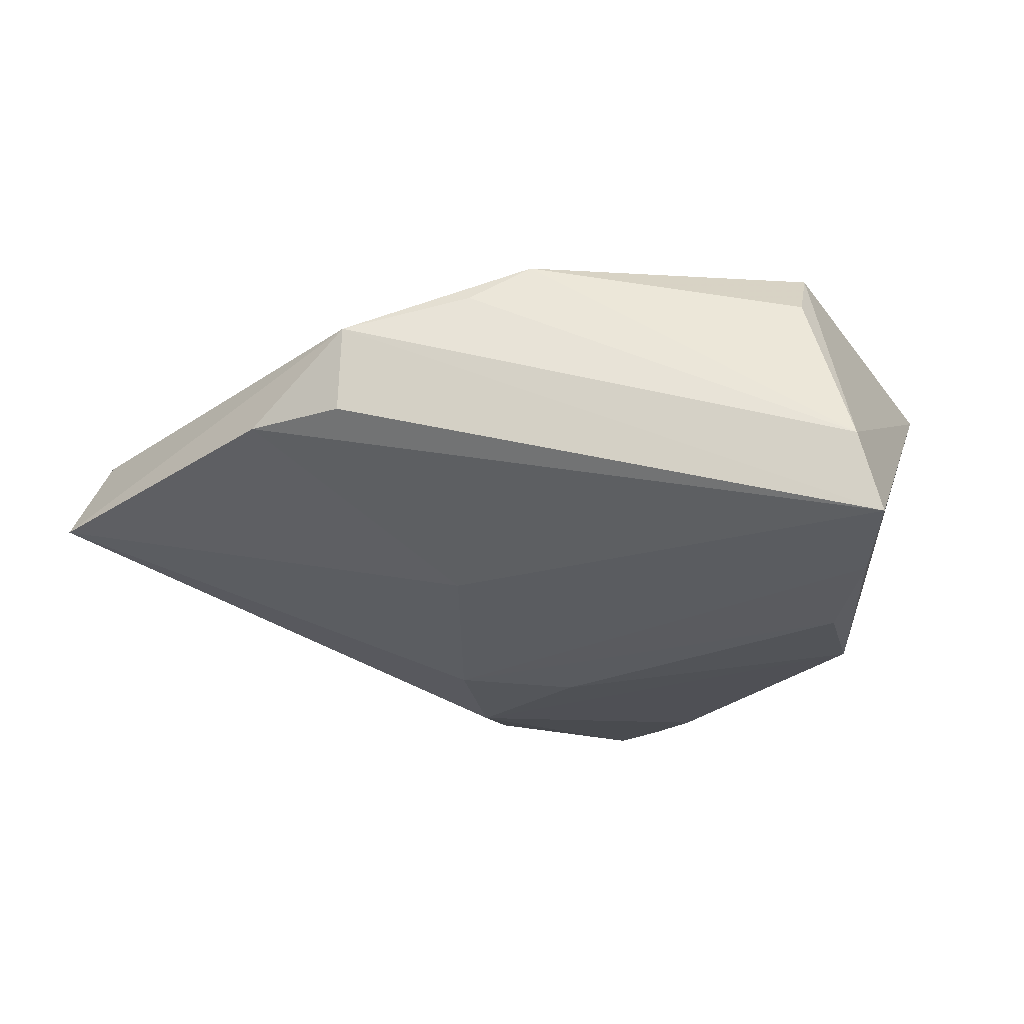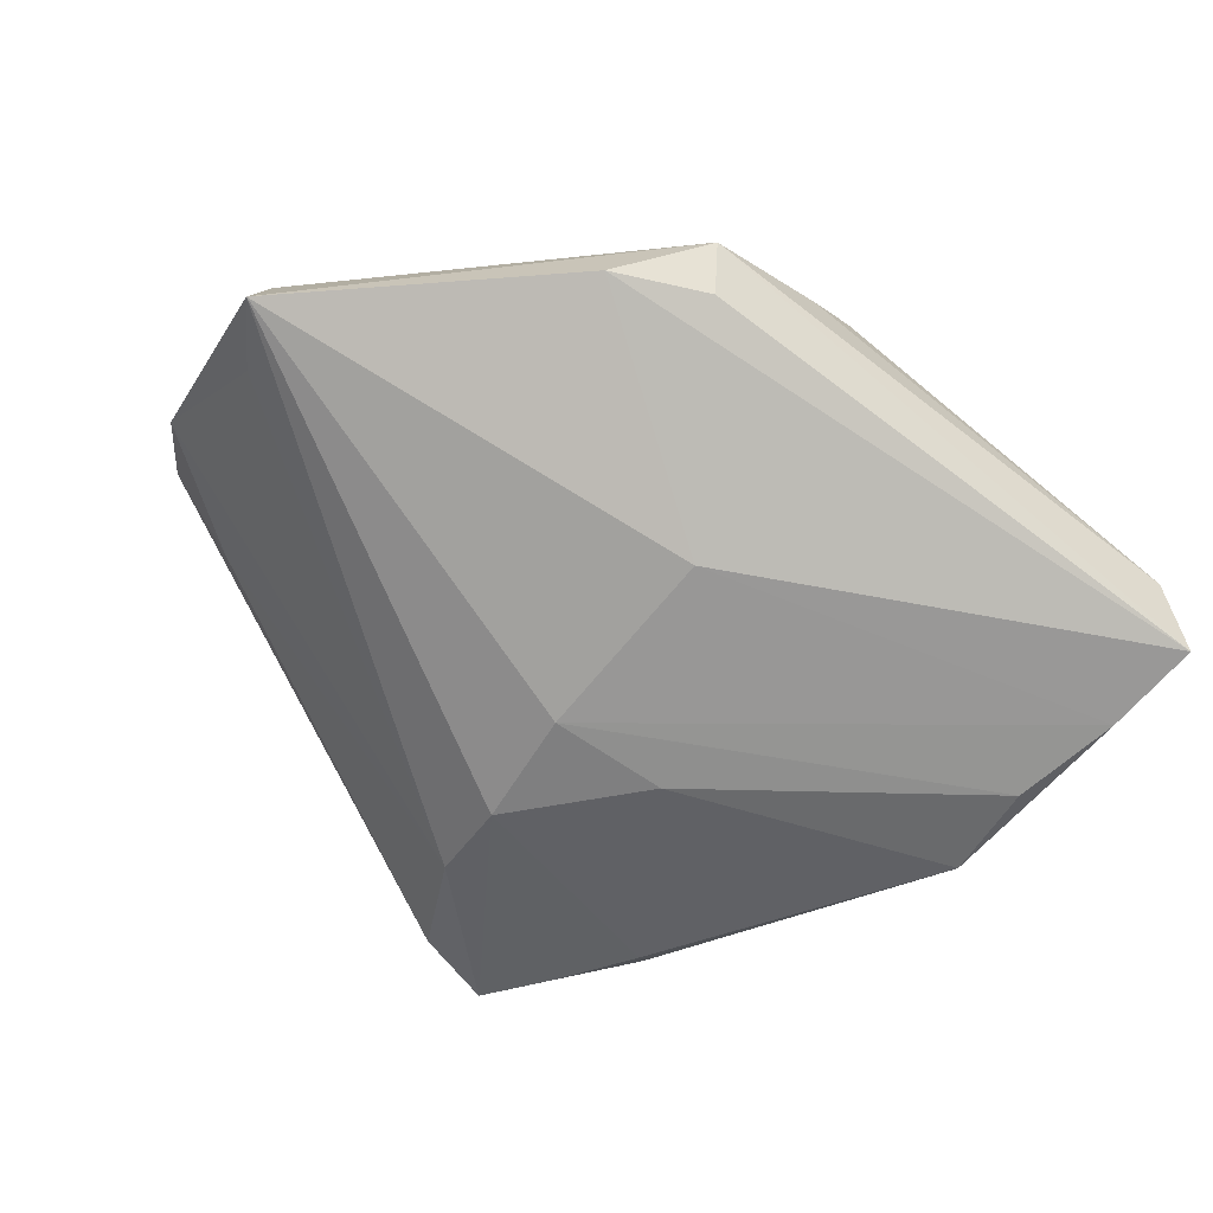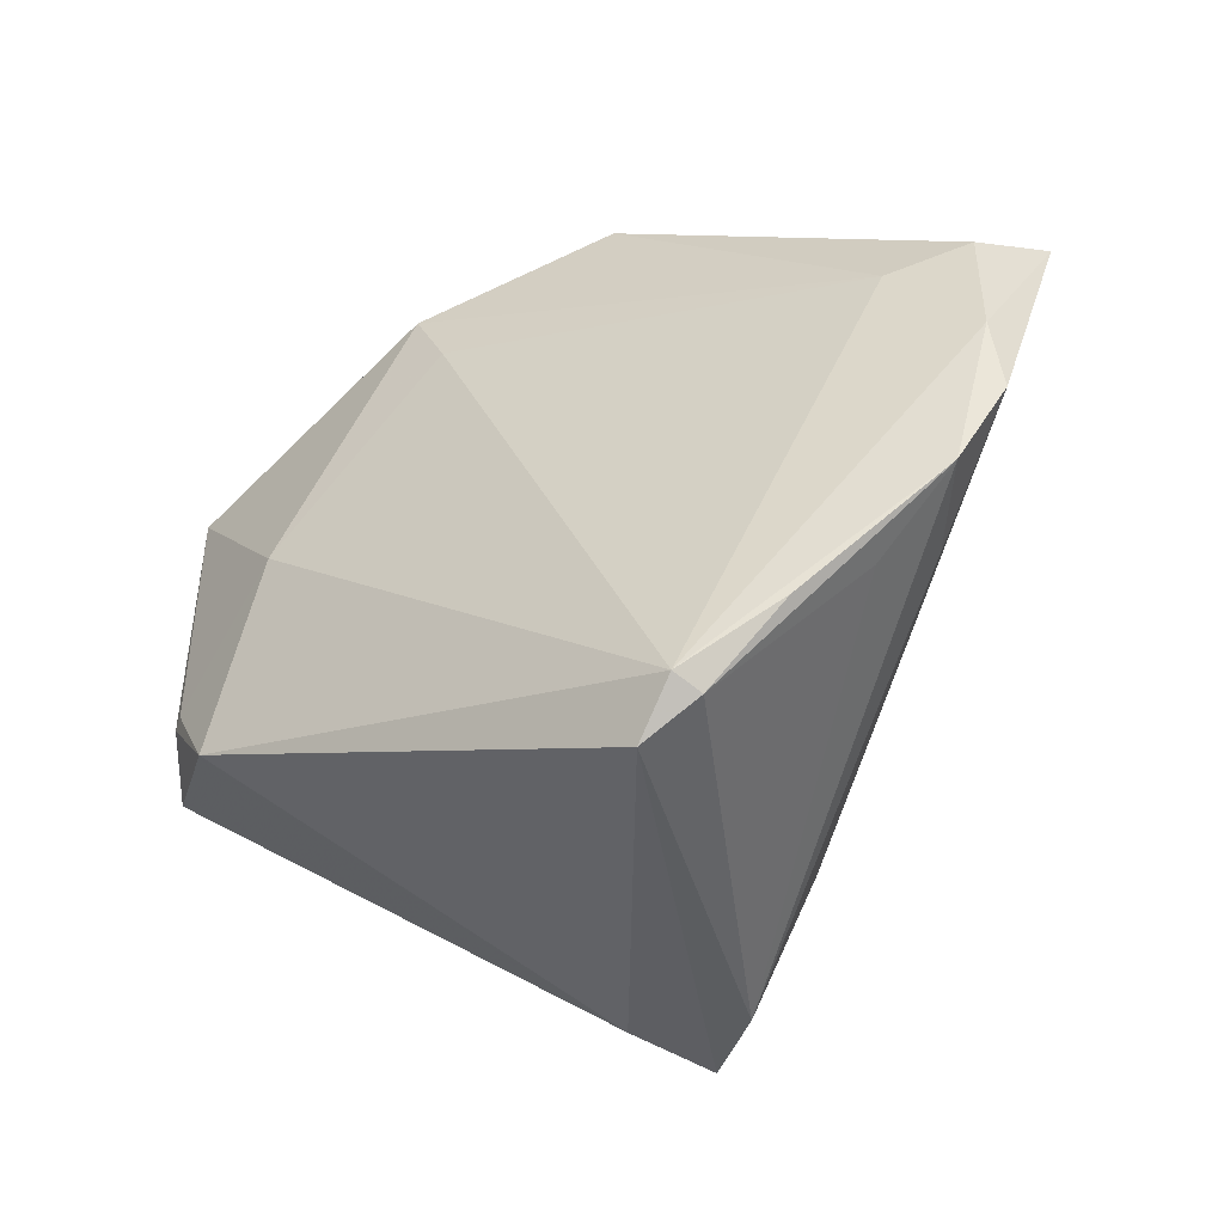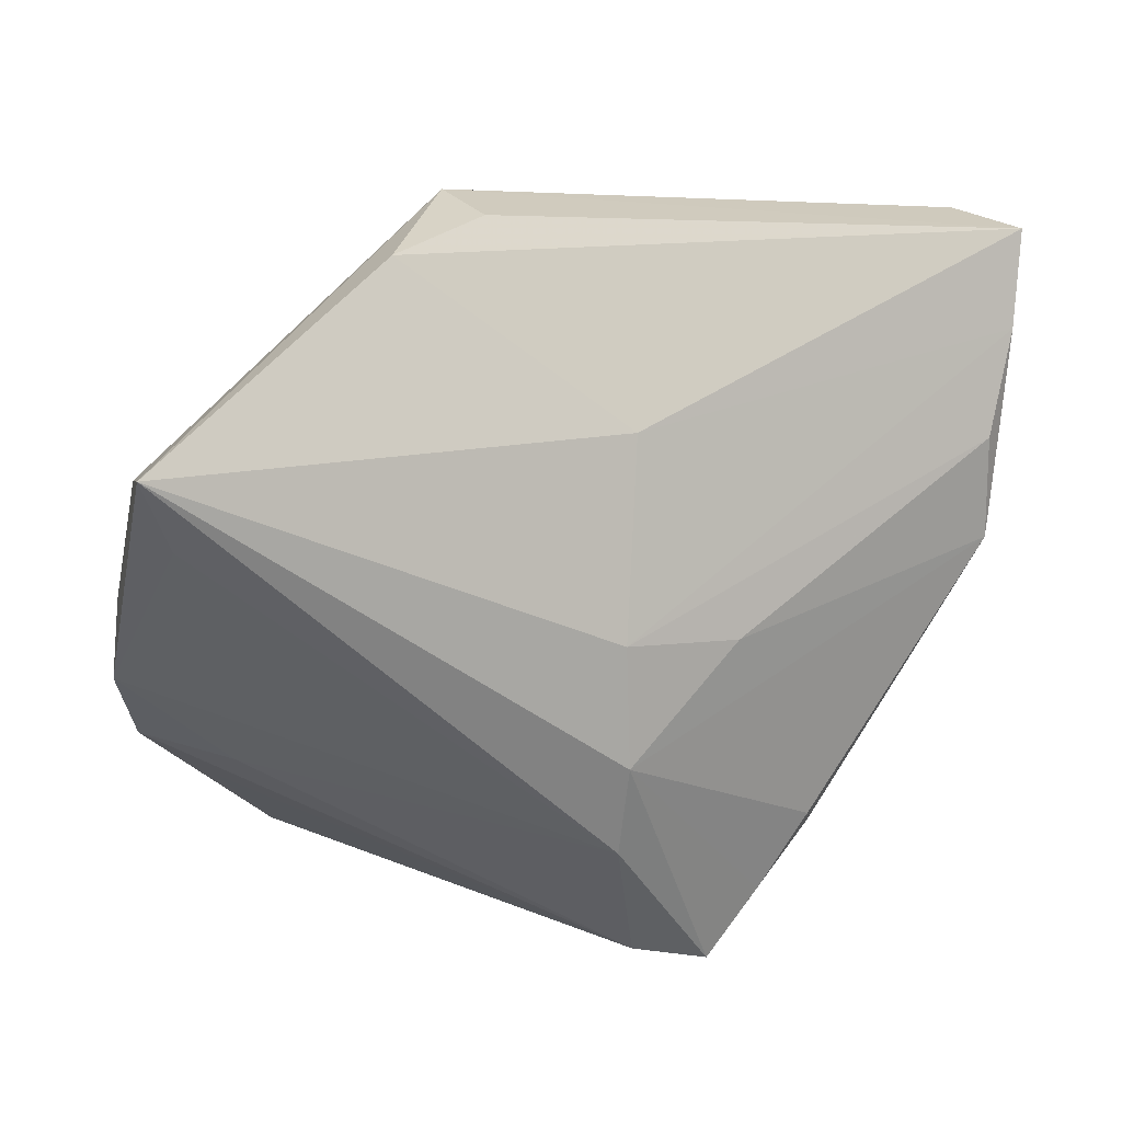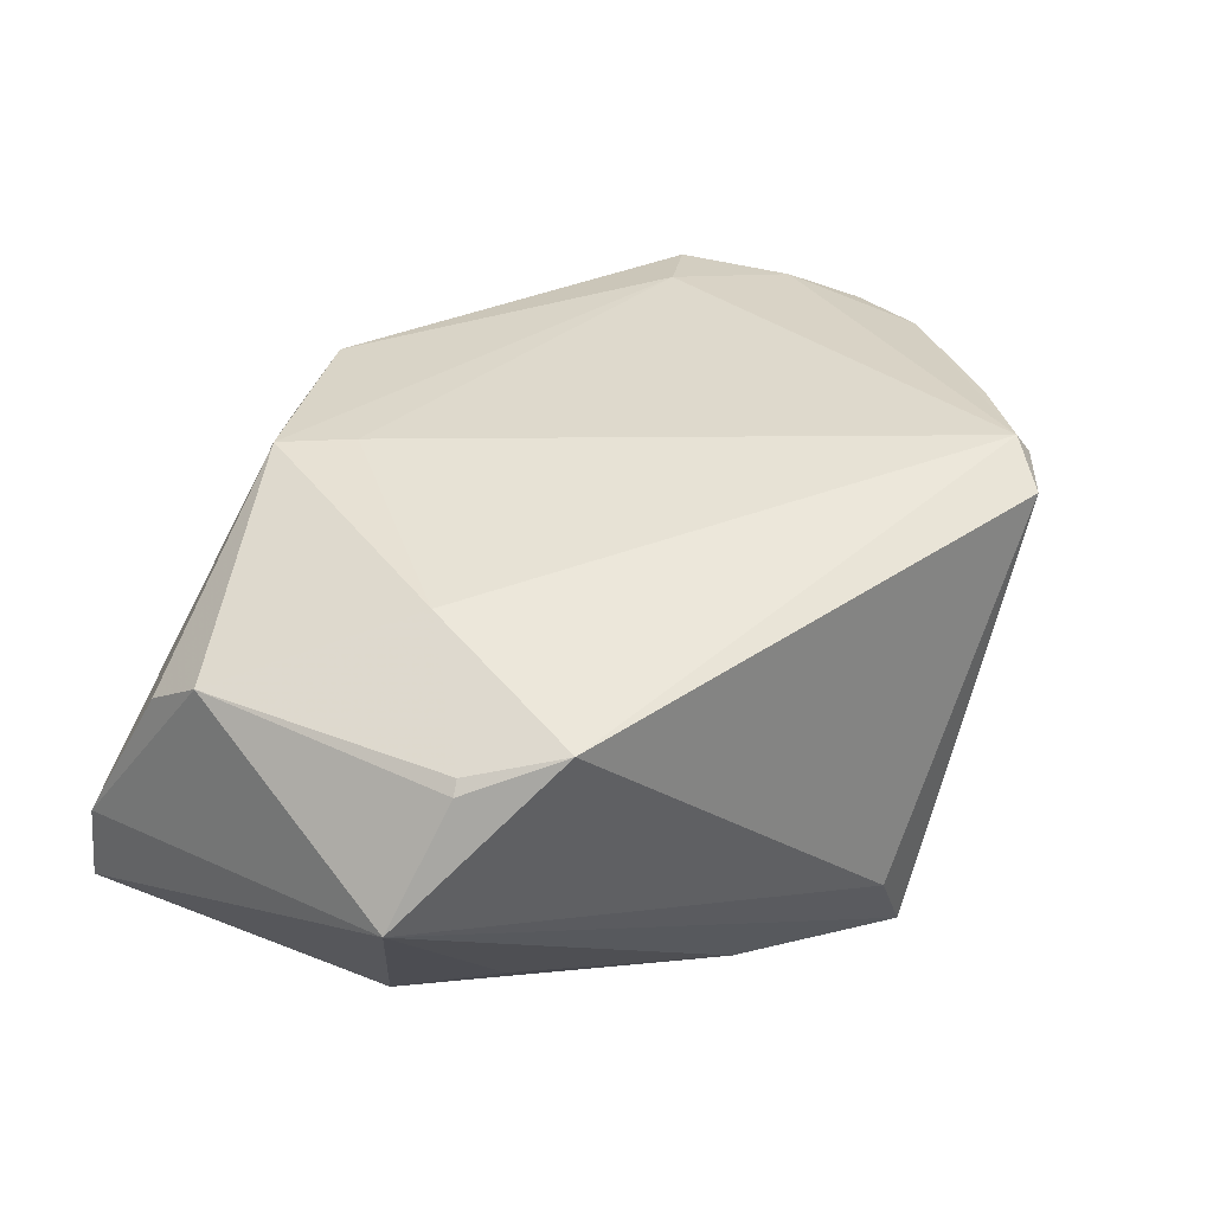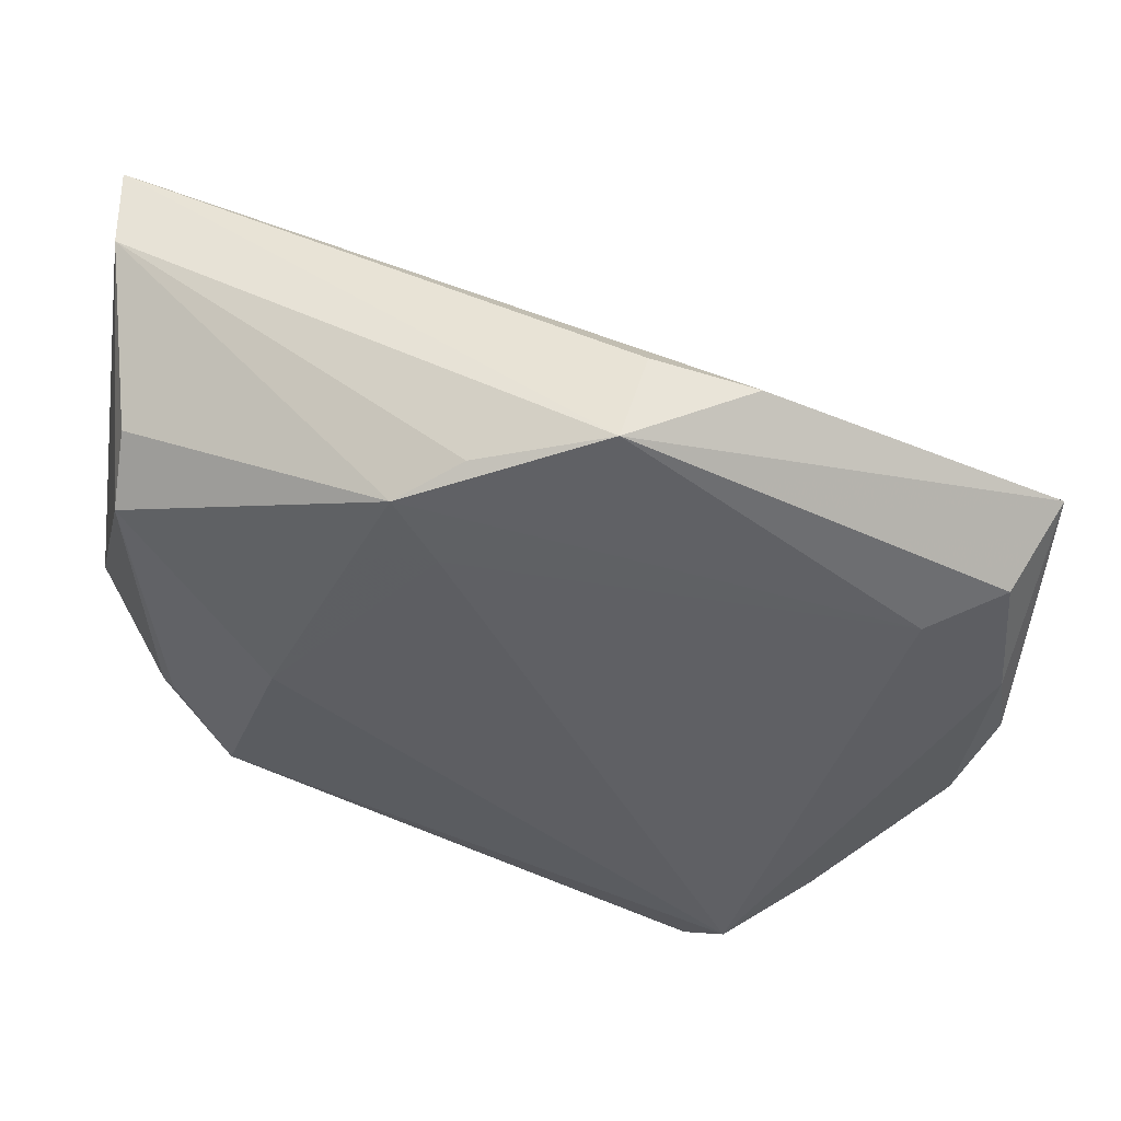
<metadata>
{"format":"obj","ext":"obj","renderer":"f3d","projection":"perspective","resolution":1024,"background":"white","views":[{"elev":-17.7,"azim":-163.9,"up":"+Z"},{"elev":-49.2,"azim":152.9,"up":"+Z"},{"elev":-38.2,"azim":38.6,"up":"+Y"},{"elev":25.3,"azim":147.3,"up":"+Y"},{"elev":52.6,"azim":-57.6,"up":"+Z"},{"elev":58.1,"azim":14.5,"up":"+Y"}]}
</metadata>
<code>
v 0.04483 -0.01172 0.009806
v 0.0456 0.01852 0.003825
v -0.04567 0.0223 -0.01712
v -0.03701 -0.007595 0.02085
v 0.002327 -0.03796 -0.01761
v -0.04025 0.02024 0.01747
v -0.04068 0.01203 -0.0202
v -0.04652 0.03233 -0.005313
v -0.01845 -0.02725 -0.02045
v 0.007332 -0.02207 -0.02213
v 0.0257 -0.03351 0.02047
v -0.04028 0.001007 -0.02114
v -0.005404 0.03569 0.01332
v -0.01159 0.0326 0.01741
v -0.03847 -0.008162 0.01994
v 0.03662 -0.01956 0.01072
v 0.008446 0.0392 0.0004805
v -0.03075 -0.01623 0.02326
v -0.04057 0.02604 0.012
v 0.02461 -0.03225 0.02326
v -0.007159 0.02518 0.01815
v 0.04885 0.02244 -0.005142
v -0.004622 -0.0394 -0.02151
v 0.0201 -0.03704 0.02198
v -0.0166 -0.02485 -0.02261
v 0.0006542 0.01987 -0.01483
v 0.007963 0.0394 0.009692
v -0.04885 0.03186 -0.01395
v -0.04885 -0.006856 0.009077
v 0.03814 0.0154 0.008124
v -0.00753 -0.03834 -0.01177
v 0.04837 -0.002893 0.006182
v 0.04557 0.01419 -0.004473
v -0.02399 0.004063 0.02326
v -0.0352 -0.01031 -0.01495
v 0.005916 0.000625 -0.02116
v 0.0472 0.005452 0.006278
v -0.006887 -0.001551 -0.02244
v -0.01067 -0.03251 -0.02204
v 0.01917 0.03716 -7.017e-05
v 0.006817 -0.01191 -0.02326
v 0.03281 -0.02521 0.01789
v 0.03789 -0.01324 0.00195
f 32 1 43
f 24 23 5
f 5 43 1
f 31 23 24
f 24 20 18
f 18 31 24
f 26 22 36
f 10 5 23
f 32 43 10
f 43 5 10
f 16 5 1
f 11 20 24
f 11 16 1
f 24 5 11
f 5 16 11
f 34 18 20
f 31 18 29
f 23 31 29
f 29 9 23
f 29 8 28
f 28 12 29
f 14 30 27
f 27 30 2
f 27 2 22
f 27 17 28
f 28 8 27
f 22 26 40
f 40 27 22
f 17 27 40
f 28 17 40
f 40 26 28
f 23 9 39
f 36 22 41
f 22 10 41
f 41 10 23
f 23 39 41
f 33 22 32
f 32 10 33
f 33 10 22
f 36 7 3
f 28 26 3
f 3 26 36
f 3 12 28
f 3 7 12
f 1 20 42
f 42 11 1
f 20 11 42
f 12 9 35
f 35 29 12
f 9 29 35
f 21 30 14
f 20 30 21
f 14 34 21
f 21 34 20
f 2 30 37
f 37 30 20
f 32 22 37
f 22 2 37
f 37 1 32
f 37 20 1
f 13 8 14
f 14 27 13
f 13 27 8
f 38 7 36
f 36 41 38
f 12 7 38
f 38 41 12
f 12 41 25
f 25 41 39
f 25 9 12
f 25 39 9
f 6 34 14
f 8 29 6
f 15 29 18
f 15 6 29
f 8 6 19
f 14 8 19
f 19 6 14
f 4 15 18
f 6 15 4
f 18 34 4
f 34 6 4

</code>
